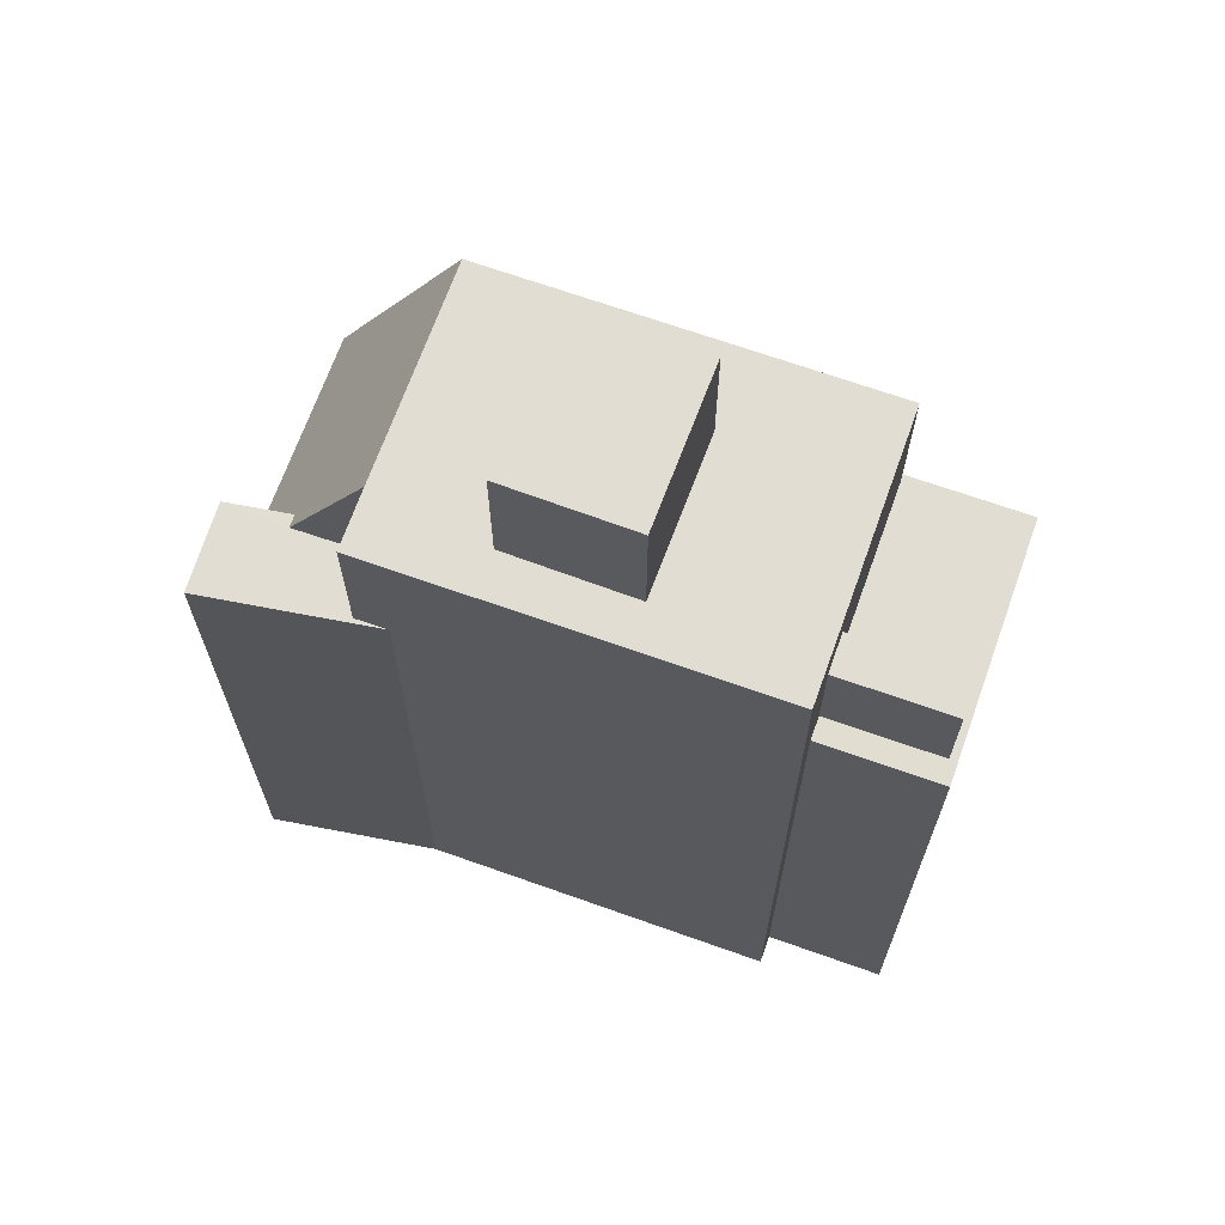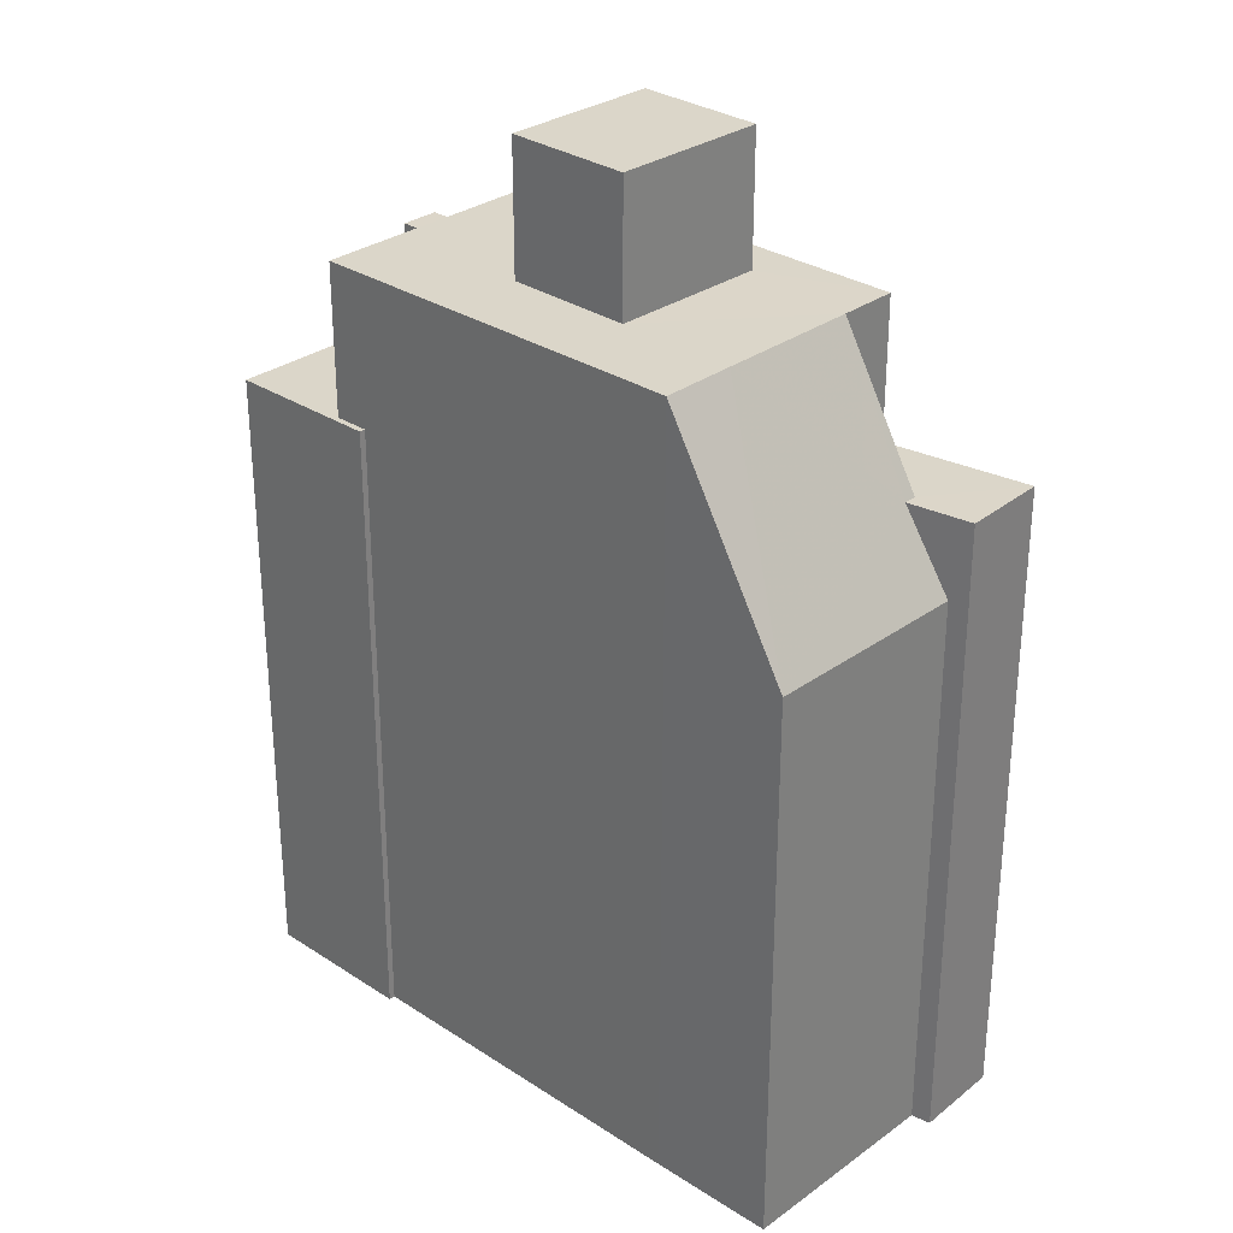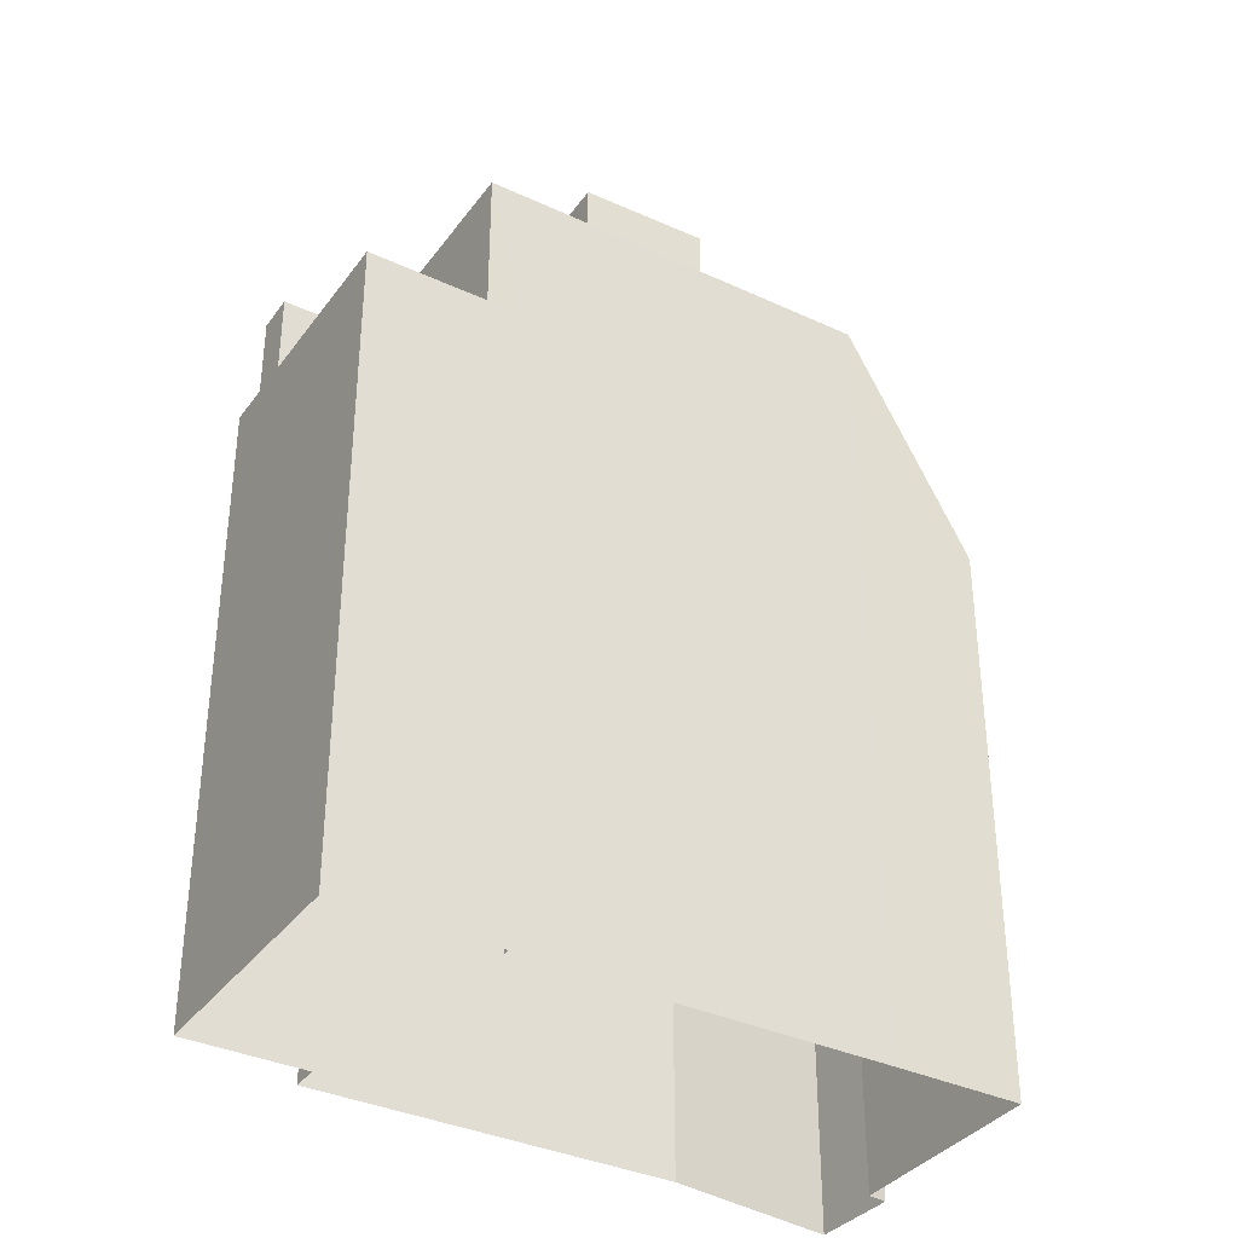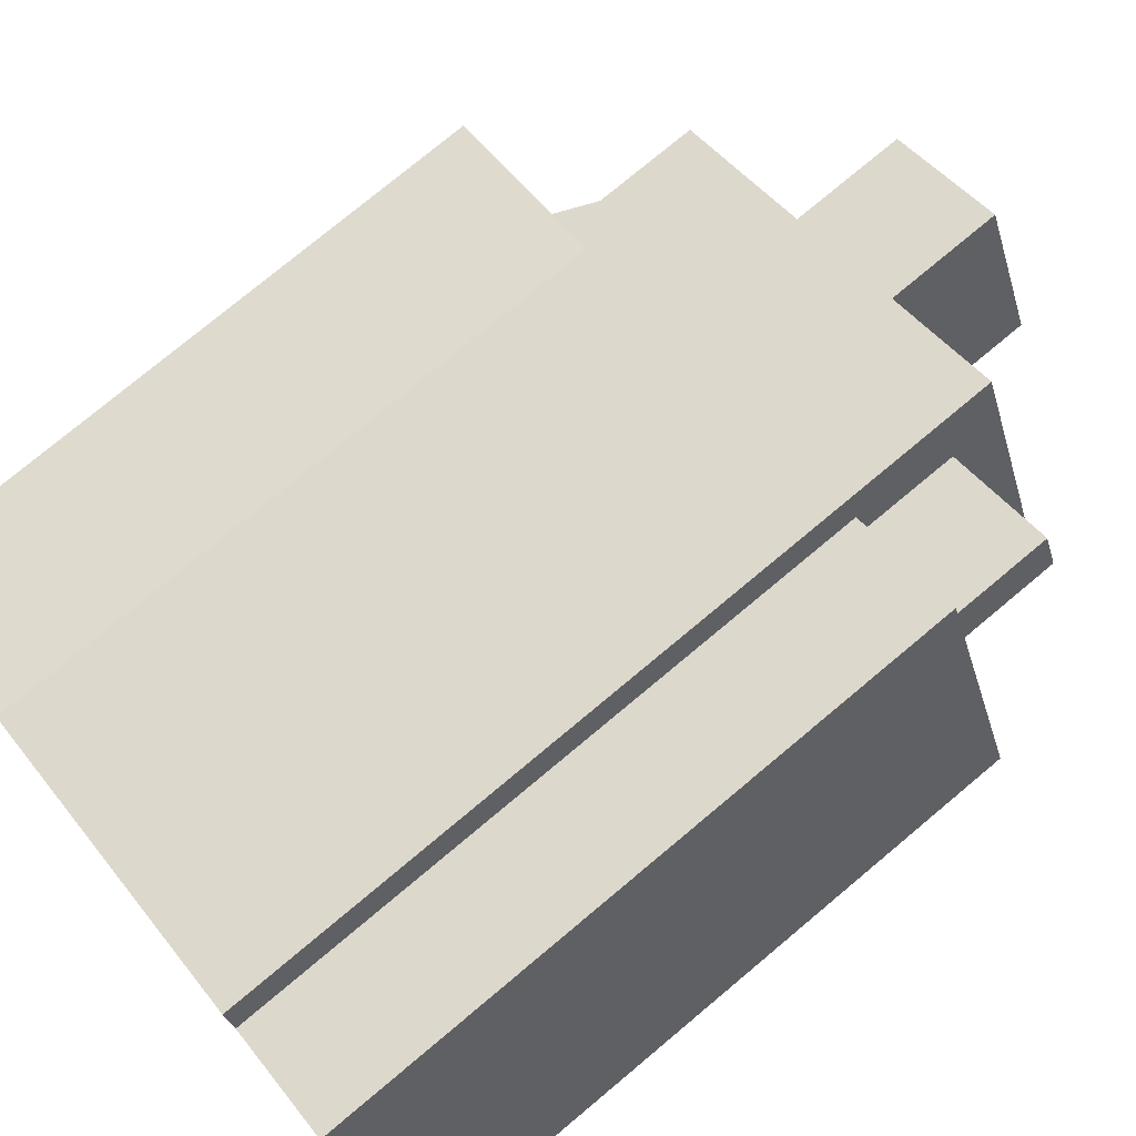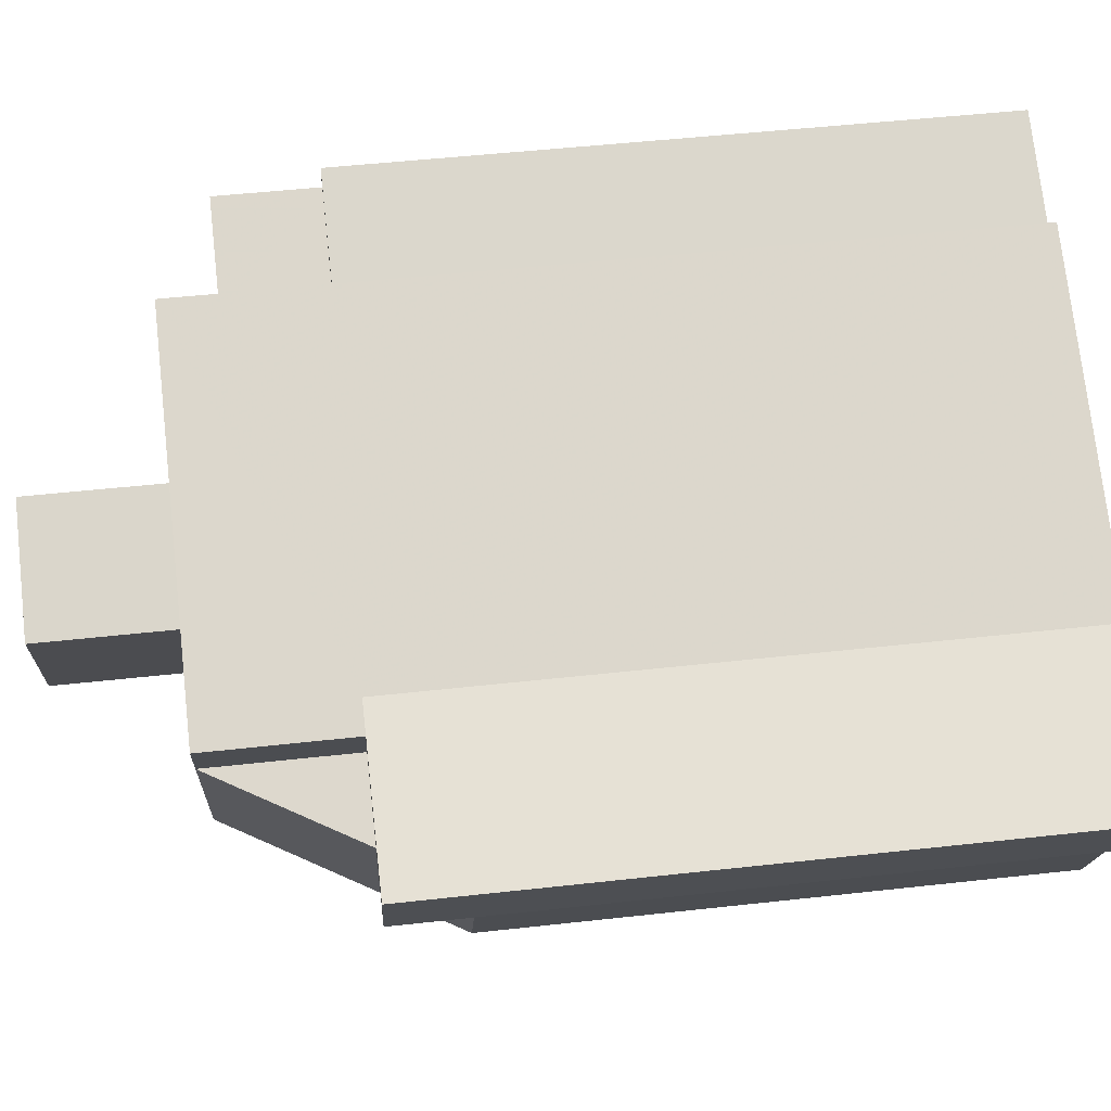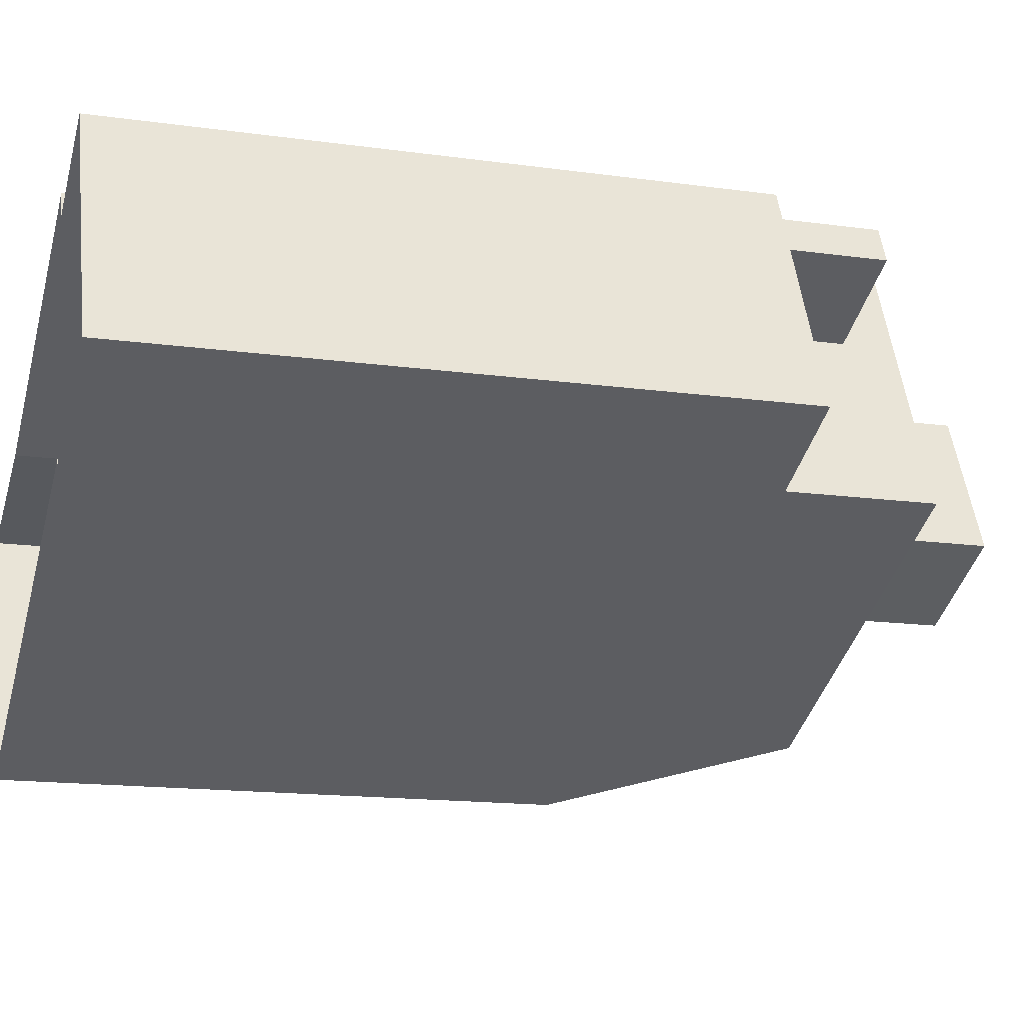
<metadata>
{"format":"obj","ext":"obj","renderer":"f3d","projection":"perspective","resolution":1024,"background":"white","views":[{"elev":68.3,"azim":175.7,"up":"+Z"},{"elev":30.1,"azim":19.6,"up":"+Z"},{"elev":-35.8,"azim":-55.3,"up":"+Z"},{"elev":77.1,"azim":-129.8,"up":"+Y"},{"elev":49.8,"azim":83.0,"up":"+Y"},{"elev":-15.5,"azim":-106.3,"up":"+Y"}]}
</metadata>
<code>
v -1.242e+04 -3.787e+04 32.74
v -1.242e+04 -3.787e+04 32.74
v -1.242e+04 -3.787e+04 32.74
v -1.243e+04 -3.787e+04 32.74
v -1.242e+04 -3.787e+04 32.74
v -1.243e+04 -3.787e+04 32.74
v -1.242e+04 -3.788e+04 32.74
v -1.242e+04 -3.788e+04 32.74
v -1.243e+04 -3.787e+04 32.74
v -1.243e+04 -3.787e+04 32.74
v -1.243e+04 -3.787e+04 32.74
v -1.243e+04 -3.787e+04 32.74
v -1.242e+04 -3.787e+04 45.83
v -1.242e+04 -3.787e+04 45.83
v -1.242e+04 -3.787e+04 45.83
v -1.242e+04 -3.787e+04 45.83
v -1.242e+04 -3.787e+04 45.83
v -1.242e+04 -3.787e+04 45.83
v -1.242e+04 -3.787e+04 45.83
v -1.243e+04 -3.787e+04 48.75
v -1.243e+04 -3.787e+04 48.75
v -1.243e+04 -3.787e+04 48.75
v -1.243e+04 -3.787e+04 48.75
v -1.243e+04 -3.787e+04 48.75
v -1.242e+04 -3.787e+04 48.75
v -1.242e+04 -3.787e+04 48.75
v -1.242e+04 -3.787e+04 48.75
v -1.242e+04 -3.787e+04 48.75
v -1.242e+04 -3.788e+04 48.75
v -1.243e+04 -3.787e+04 48.75
v -1.242e+04 -3.787e+04 44.21
v -1.242e+04 -3.788e+04 44.21
v -1.243e+04 -3.787e+04 47.7
v -1.243e+04 -3.787e+04 47.7
v -1.243e+04 -3.787e+04 47.7
v -1.243e+04 -3.787e+04 47.7
v -1.243e+04 -3.787e+04 45.67
v -1.243e+04 -3.787e+04 45.67
v -1.243e+04 -3.787e+04 45.67
v -1.243e+04 -3.787e+04 45.67
v -1.243e+04 -3.787e+04 45.67
v -1.243e+04 -3.787e+04 45.67
v -1.243e+04 -3.787e+04 45.67
v -1.243e+04 -3.787e+04 45.67
v -1.243e+04 -3.787e+04 45.67
v -1.243e+04 -3.787e+04 45.67
v -1.243e+04 -3.787e+04 51.44
v -1.243e+04 -3.787e+04 51.44
v -1.243e+04 -3.787e+04 51.44
v -1.242e+04 -3.787e+04 51.44
f 1 2 3
f 4 5 6
f 3 2 5
f 2 7 8
f 9 10 6
f 9 11 12
f 11 5 8
f 11 6 5
f 5 2 8
f 9 6 11
f 13 14 15
f 16 15 17
f 17 18 19
f 15 14 18
f 15 18 17
f 20 21 22
f 21 20 23
f 24 25 26
f 27 23 20
f 24 26 28
f 27 20 28
f 26 27 28
f 24 29 25
f 30 29 22
f 21 30 22
f 29 24 22
f 31 13 32
f 26 13 15
f 32 25 29
f 26 25 13
f 13 25 32
f 33 34 35
f 33 36 34
f 37 38 39
f 40 37 39
f 41 42 43
f 38 44 45
f 41 44 42
f 46 45 41
f 38 45 39
f 41 45 44
f 47 48 49
f 47 50 48
f 5 18 3
f 5 19 18
f 18 1 3
f 18 14 1
f 14 31 1
f 1 31 2
f 13 31 14
f 27 19 23
f 23 19 4
f 27 17 19
f 4 19 5
f 41 30 21
f 46 41 21
f 37 4 6
f 23 4 37
f 33 21 23
f 36 37 40
f 46 21 33
f 33 23 36
f 37 36 23
f 11 8 43
f 8 29 43
f 43 30 41
f 43 29 30
f 16 27 26
f 16 17 27
f 31 32 7
f 2 31 7
f 32 8 7
f 32 29 8
f 15 16 26
f 45 35 34
f 39 45 34
f 36 39 34
f 36 40 39
f 33 35 45
f 46 33 45
f 9 38 10
f 9 44 38
f 37 10 38
f 37 6 10
f 11 42 12
f 11 43 42
f 42 44 9
f 12 42 9
f 22 49 48
f 20 22 48
f 20 48 50
f 28 20 50
f 24 50 47
f 24 28 50
f 22 47 49
f 22 24 47

</code>
